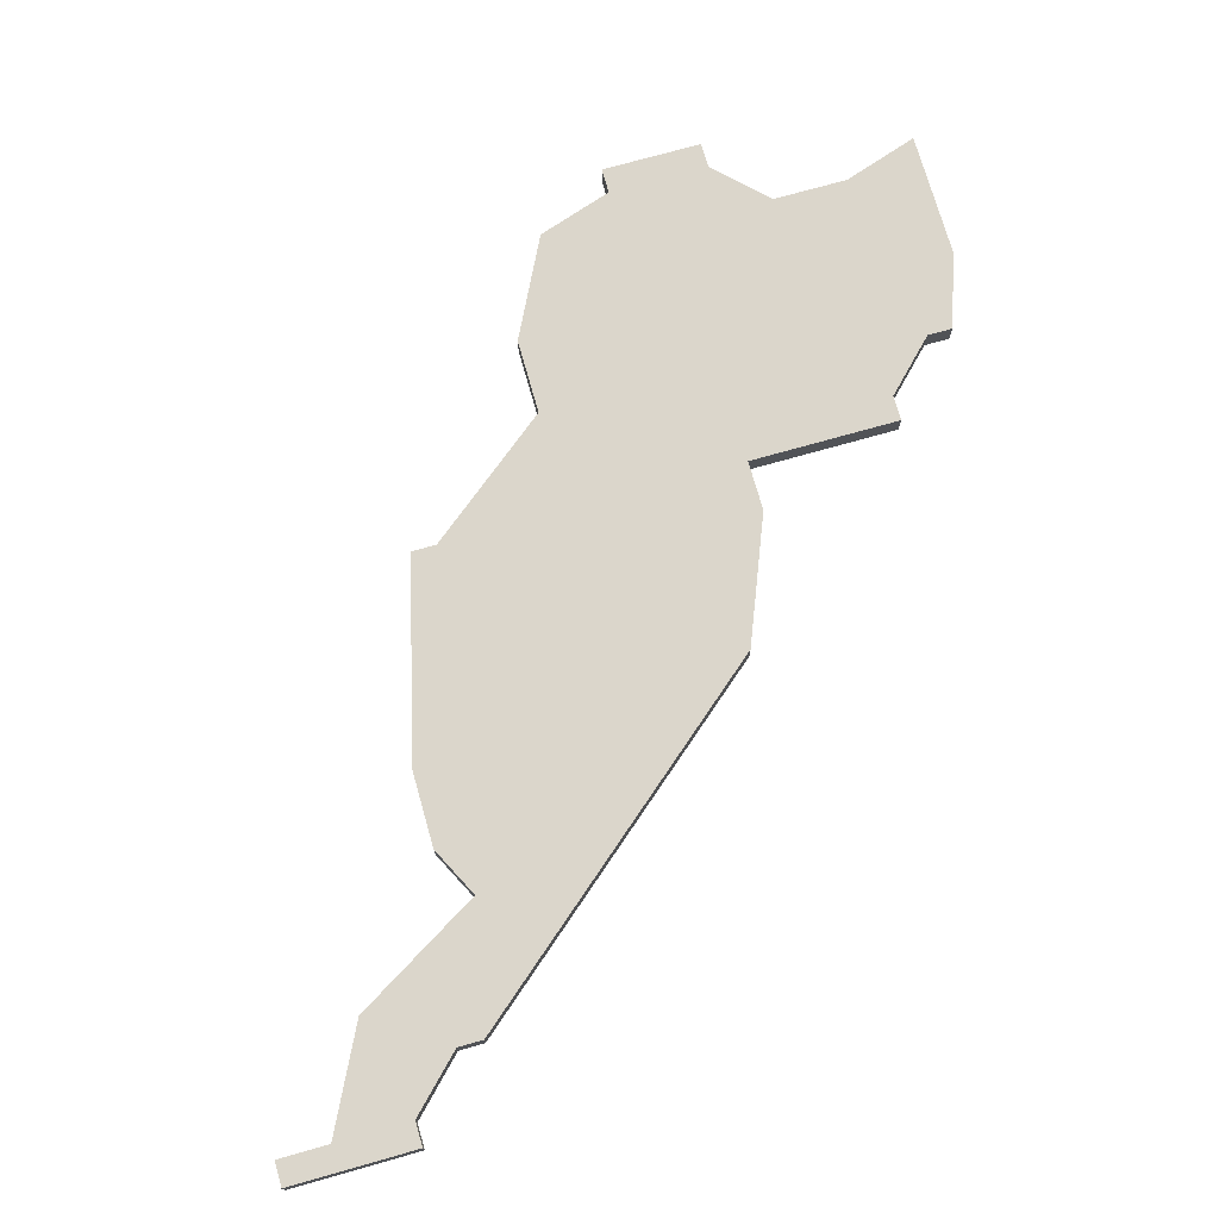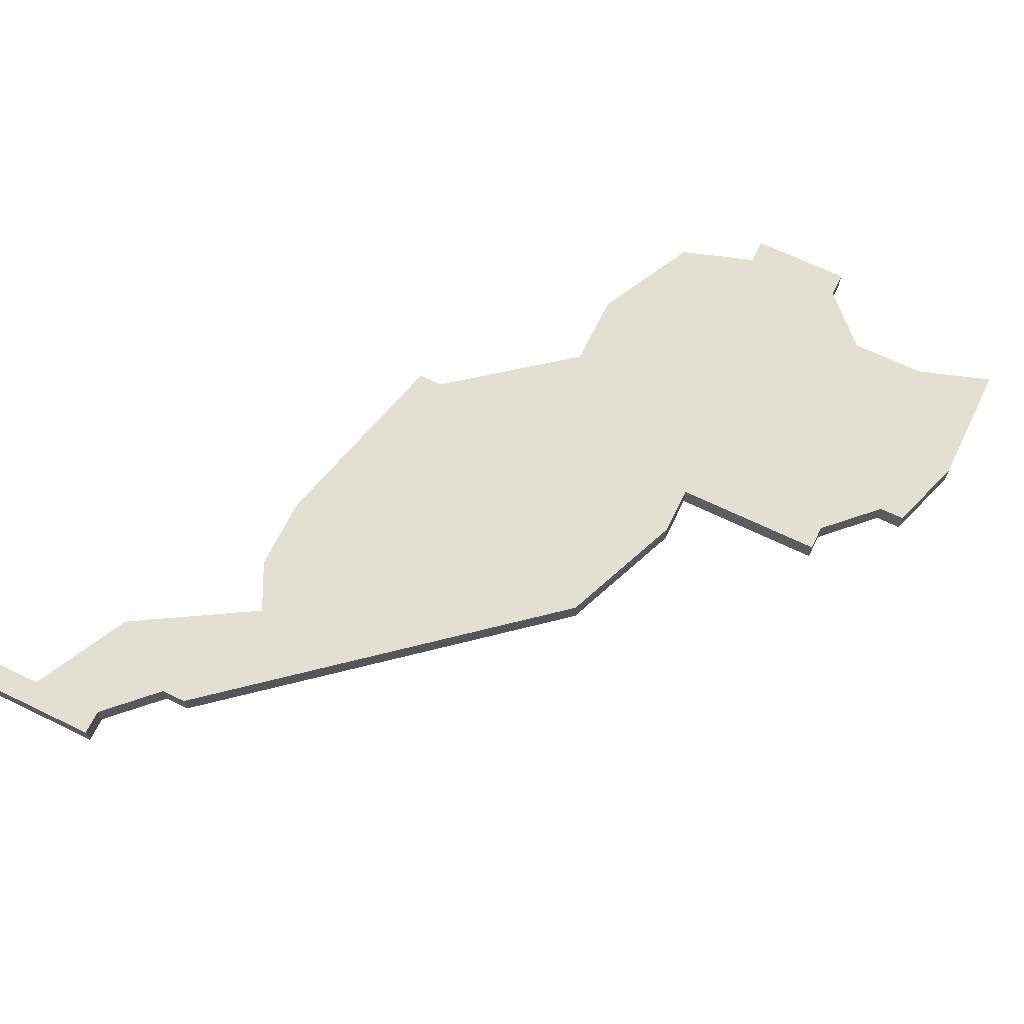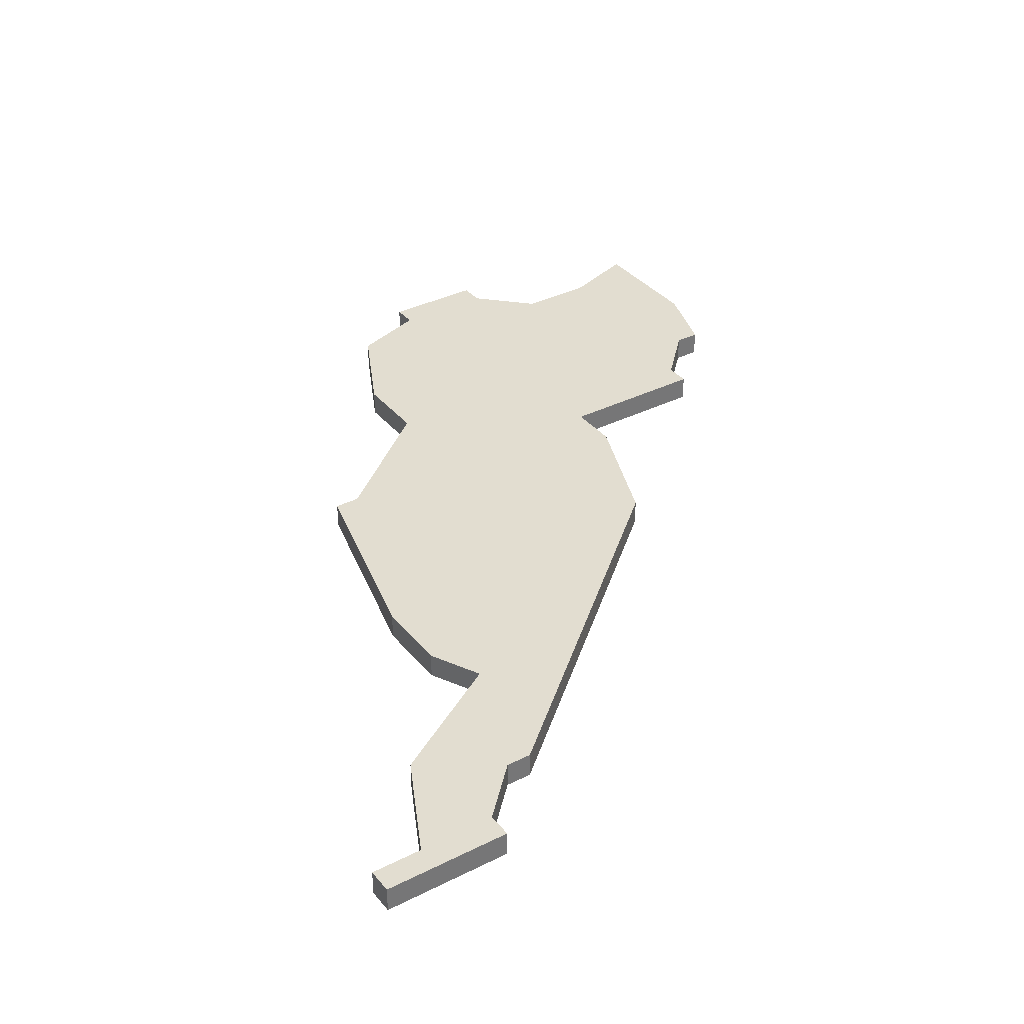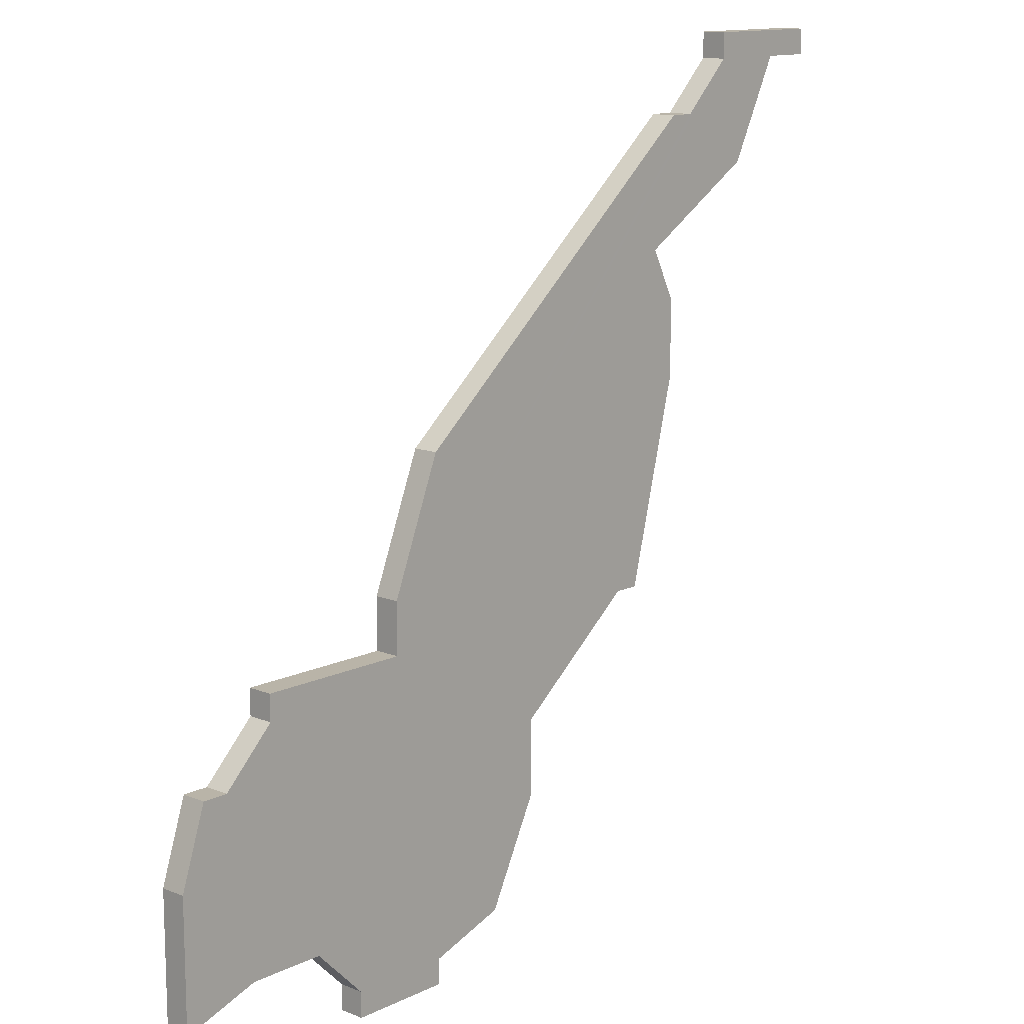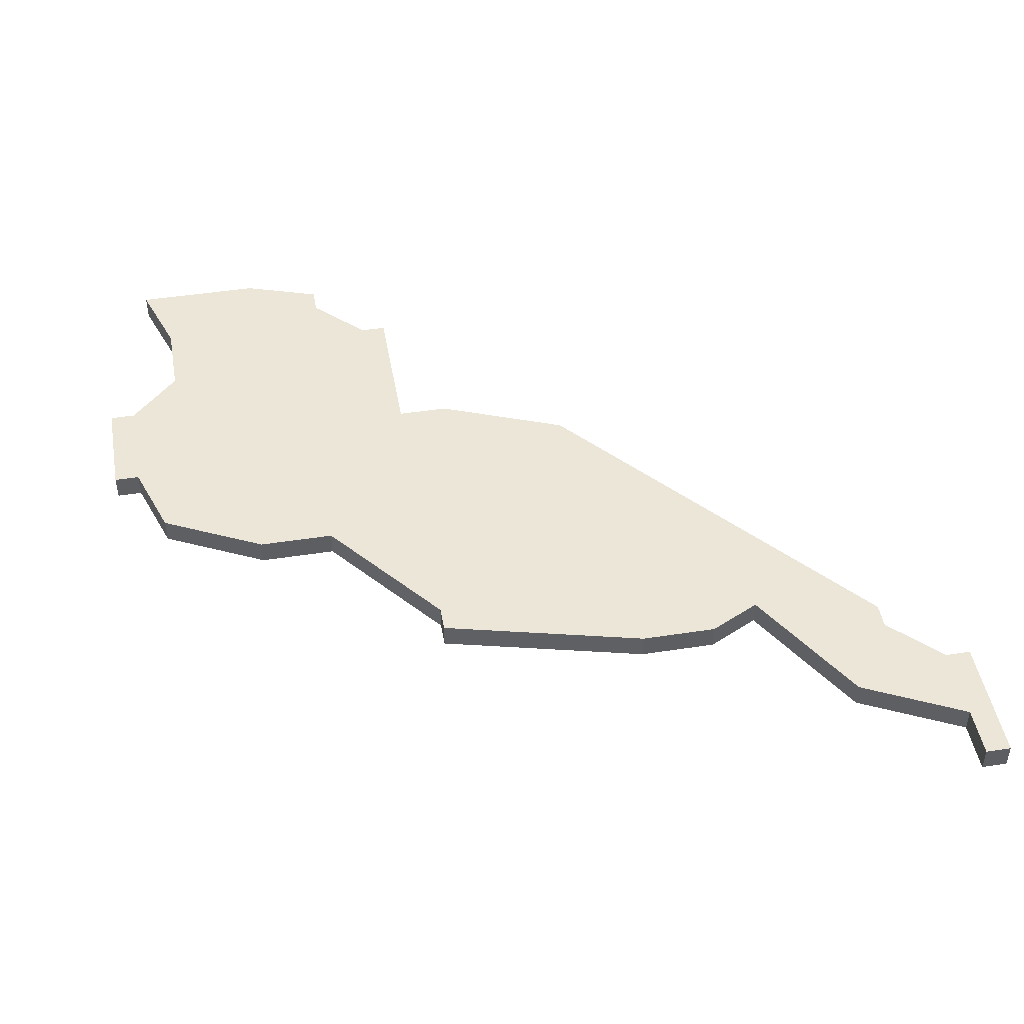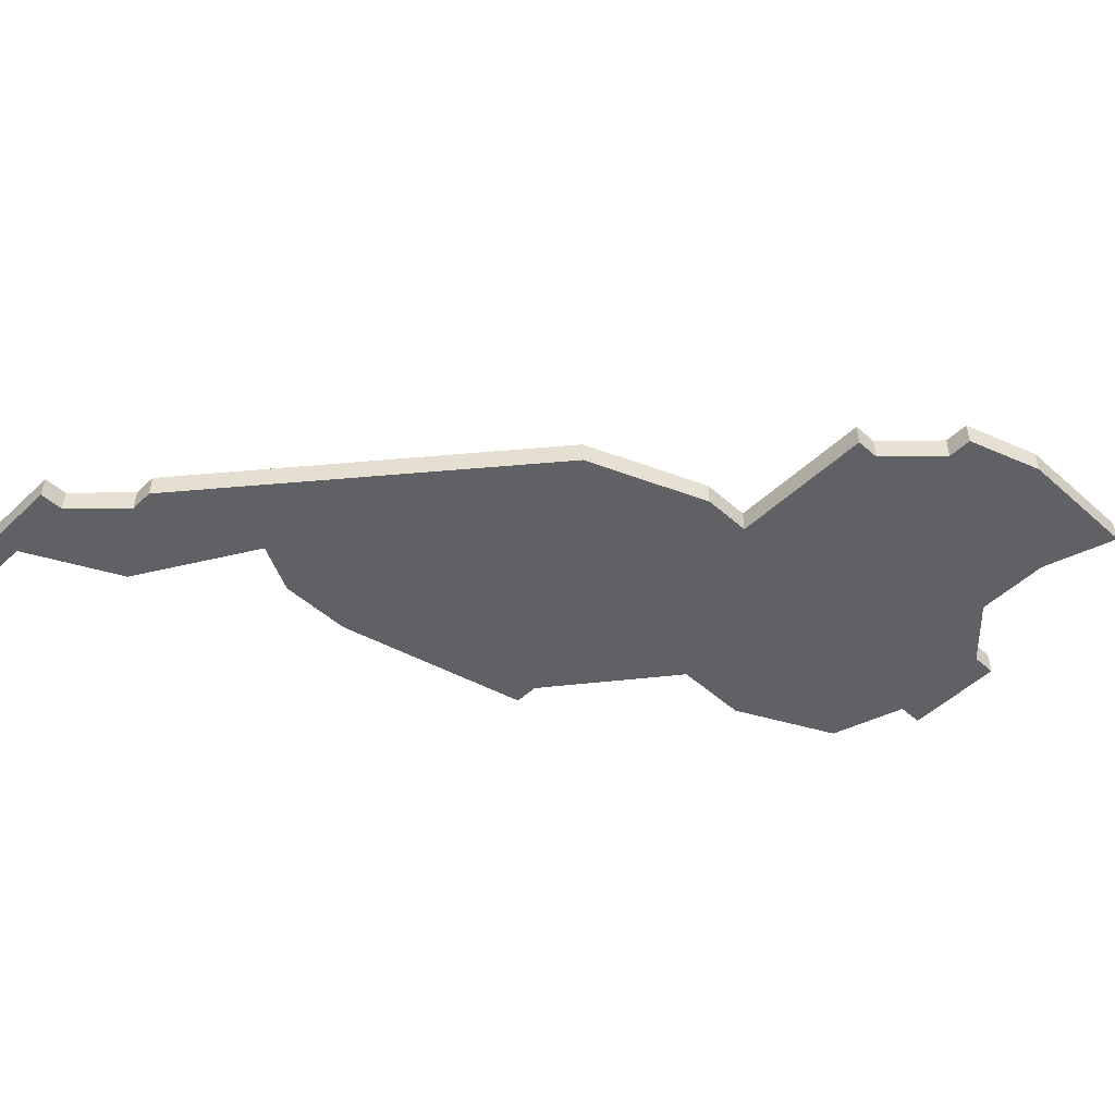
<metadata>
{"format":"obj","ext":"obj","renderer":"f3d","projection":"perspective","resolution":1024,"background":"white","views":[{"elev":73.6,"azim":164.2,"up":"+Z"},{"elev":66.7,"azim":-154.0,"up":"+Z"},{"elev":35.4,"azim":146.4,"up":"+Z"},{"elev":13.1,"azim":-47.5,"up":"+Y"},{"elev":46.4,"azim":80.0,"up":"+Z"},{"elev":-50.2,"azim":-134.2,"up":"+Z"}]}
</metadata>
<code>
v 4298 -960 0
v 4285 -971 0
v 4283 -976 0
v 4283 -978 0
v 4277 -978 0
v 4277 -979 0
v 4275 -981 0
v 4274 -981 0
v 4273 -984 0
v 4273 -989 0
v 4276 -988 0
v 4279 -988 0
v 4281 -990 0
v 4281 -991 0
v 4285 -991 0
v 4285 -990 0
v 4288 -989 0
v 4290 -985 0
v 4290 -982 0
v 4295 -978 0
v 4296 -978 0
v 4298 -970 0
v 4298 -967 0
v 4297 -965 0
v 4302 -962 0
v 4304 -958 0
v 4306 -958 0
v 4306 -957 0
v 4301 -957 0
v 4301 -958 0
v 4299 -960 0
v 4298 -960 1
v 4285 -971 1
v 4283 -976 1
v 4283 -978 1
v 4277 -978 1
v 4277 -979 1
v 4275 -981 1
v 4274 -981 1
v 4273 -984 1
v 4273 -989 1
v 4276 -988 1
v 4279 -988 1
v 4281 -990 1
v 4281 -991 1
v 4285 -991 1
v 4285 -990 1
v 4288 -989 1
v 4290 -985 1
v 4290 -982 1
v 4295 -978 1
v 4296 -978 1
v 4298 -970 1
v 4298 -967 1
v 4297 -965 1
v 4302 -962 1
v 4304 -958 1
v 4306 -958 1
v 4306 -957 1
v 4301 -957 1
v 4301 -958 1
v 4299 -960 1
f 2 1 31
f 4 3 2
f 6 5 4
f 9 8 7
f 11 10 9
f 15 14 13
f 18 17 16
f 22 21 20
f 24 23 22
f 26 25 24
f 28 27 26
f 30 29 28
f 4 2 31
f 7 6 4
f 11 9 7
f 15 13 12
f 19 18 16
f 22 20 19
f 30 28 26
f 4 31 30
f 11 7 4
f 16 15 12
f 24 22 19
f 30 26 24
f 11 4 30
f 19 16 12
f 11 30 24
f 19 12 11
f 11 24 19
f 62 32 33
f 33 34 35
f 35 36 37
f 38 39 40
f 40 41 42
f 44 45 46
f 47 48 49
f 51 52 53
f 53 54 55
f 55 56 57
f 57 58 59
f 59 60 61
f 62 33 35
f 35 37 38
f 38 40 42
f 43 44 46
f 47 49 50
f 50 51 53
f 57 59 61
f 61 62 35
f 35 38 42
f 43 46 47
f 50 53 55
f 55 57 61
f 61 35 42
f 43 47 50
f 55 61 42
f 42 43 50
f 50 55 42
f 33 32 2
f 2 32 1
f 34 33 3
f 3 33 2
f 35 34 4
f 4 34 3
f 36 35 5
f 5 35 4
f 37 36 6
f 6 36 5
f 38 37 7
f 7 37 6
f 39 38 8
f 8 38 7
f 40 39 9
f 9 39 8
f 41 40 10
f 10 40 9
f 42 41 11
f 11 41 10
f 43 42 12
f 12 42 11
f 44 43 13
f 13 43 12
f 45 44 14
f 14 44 13
f 46 45 15
f 15 45 14
f 47 46 16
f 16 46 15
f 48 47 17
f 17 47 16
f 49 48 18
f 18 48 17
f 50 49 19
f 19 49 18
f 51 50 20
f 20 50 19
f 52 51 21
f 21 51 20
f 53 52 22
f 22 52 21
f 54 53 23
f 23 53 22
f 55 54 24
f 24 54 23
f 56 55 25
f 25 55 24
f 57 56 26
f 26 56 25
f 58 57 27
f 27 57 26
f 59 58 28
f 28 58 27
f 60 59 29
f 29 59 28
f 61 60 30
f 30 60 29
f 32 62 1
f 1 62 31
f 62 61 31
f 31 61 30

</code>
